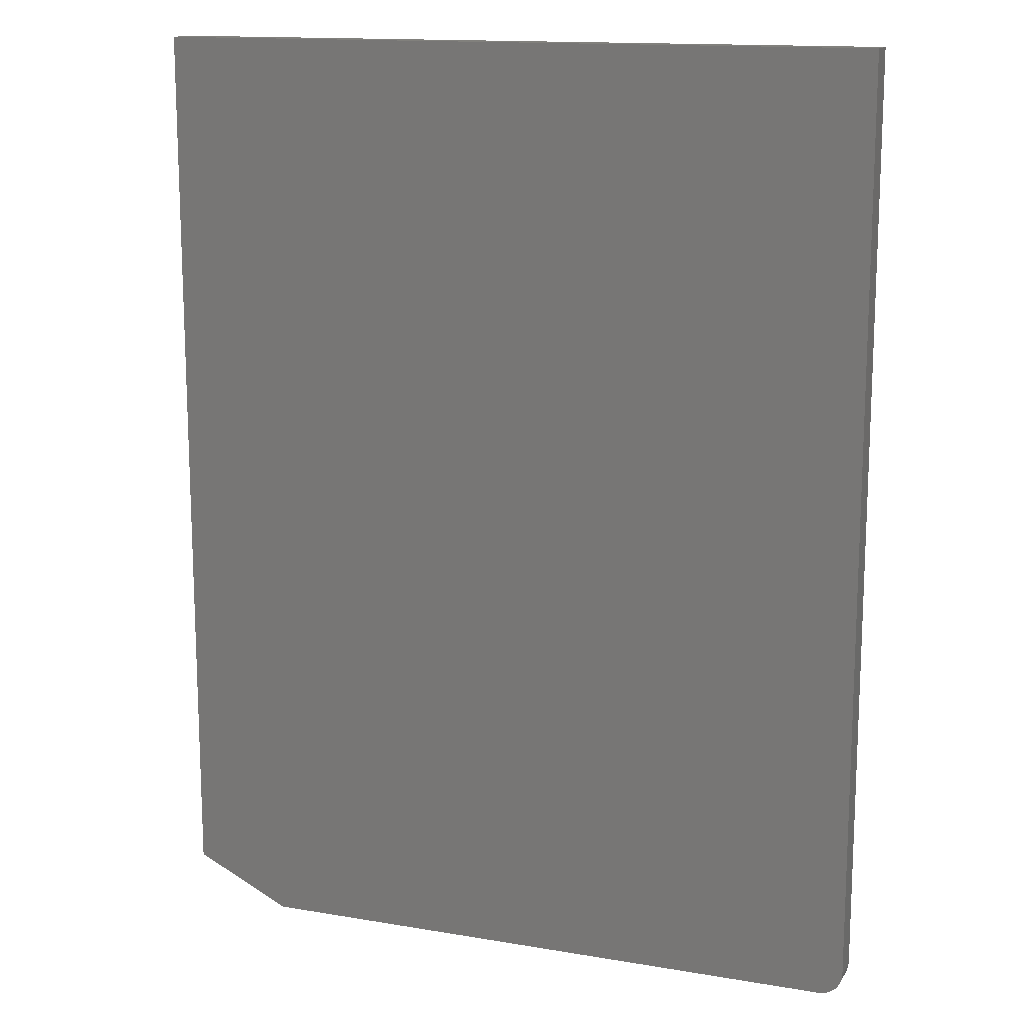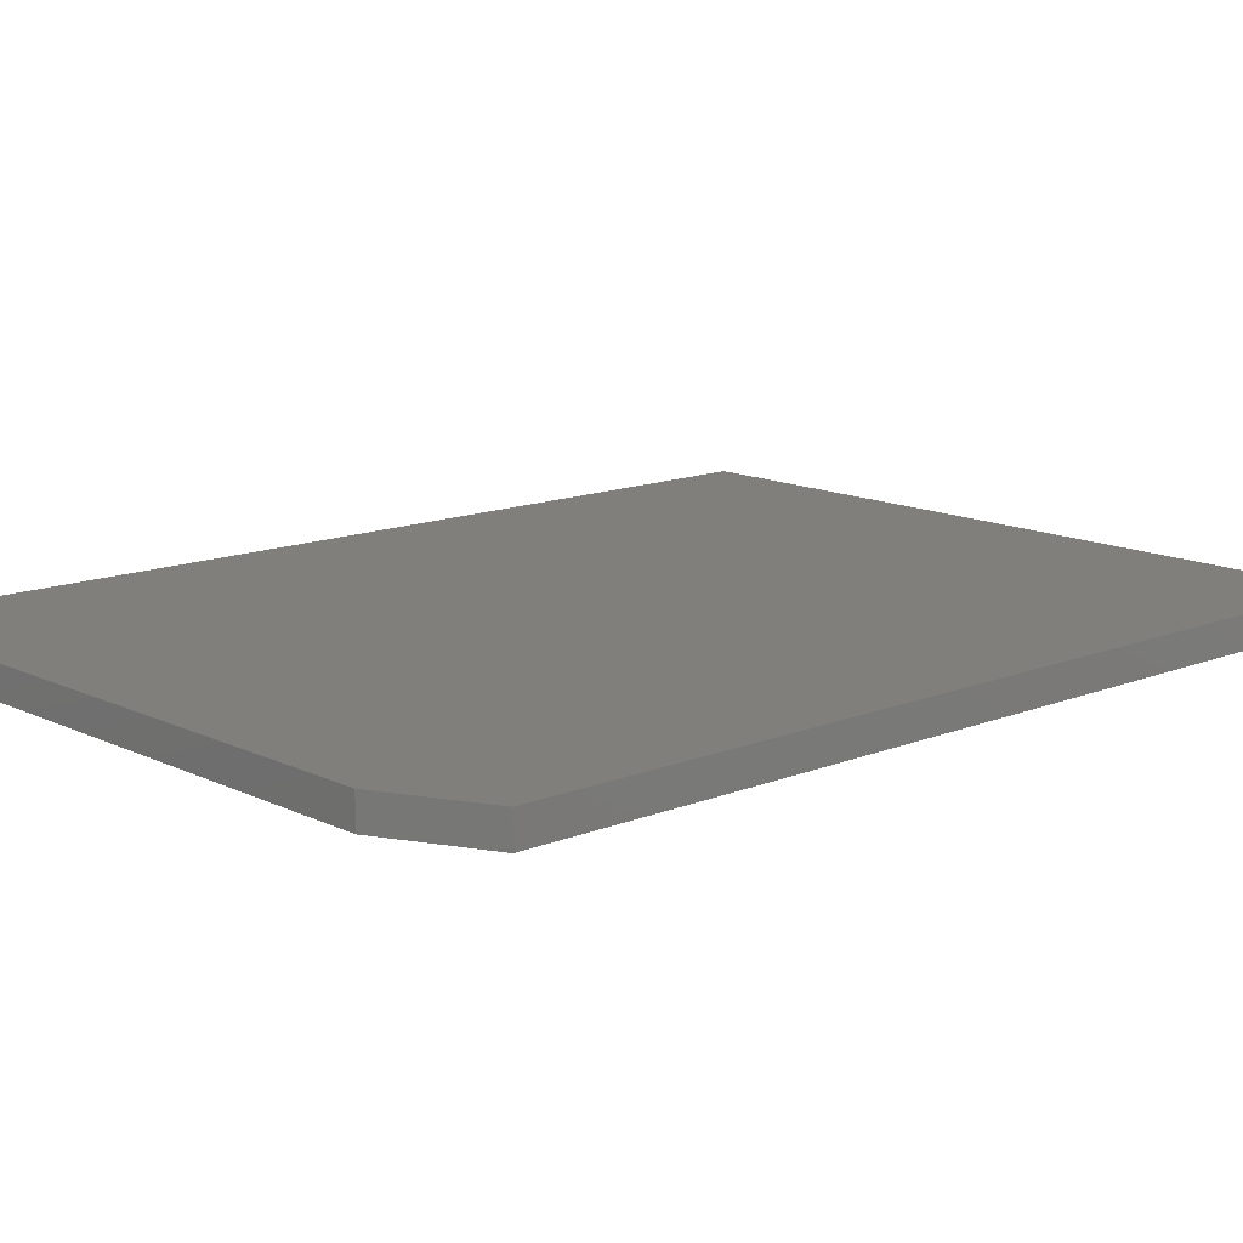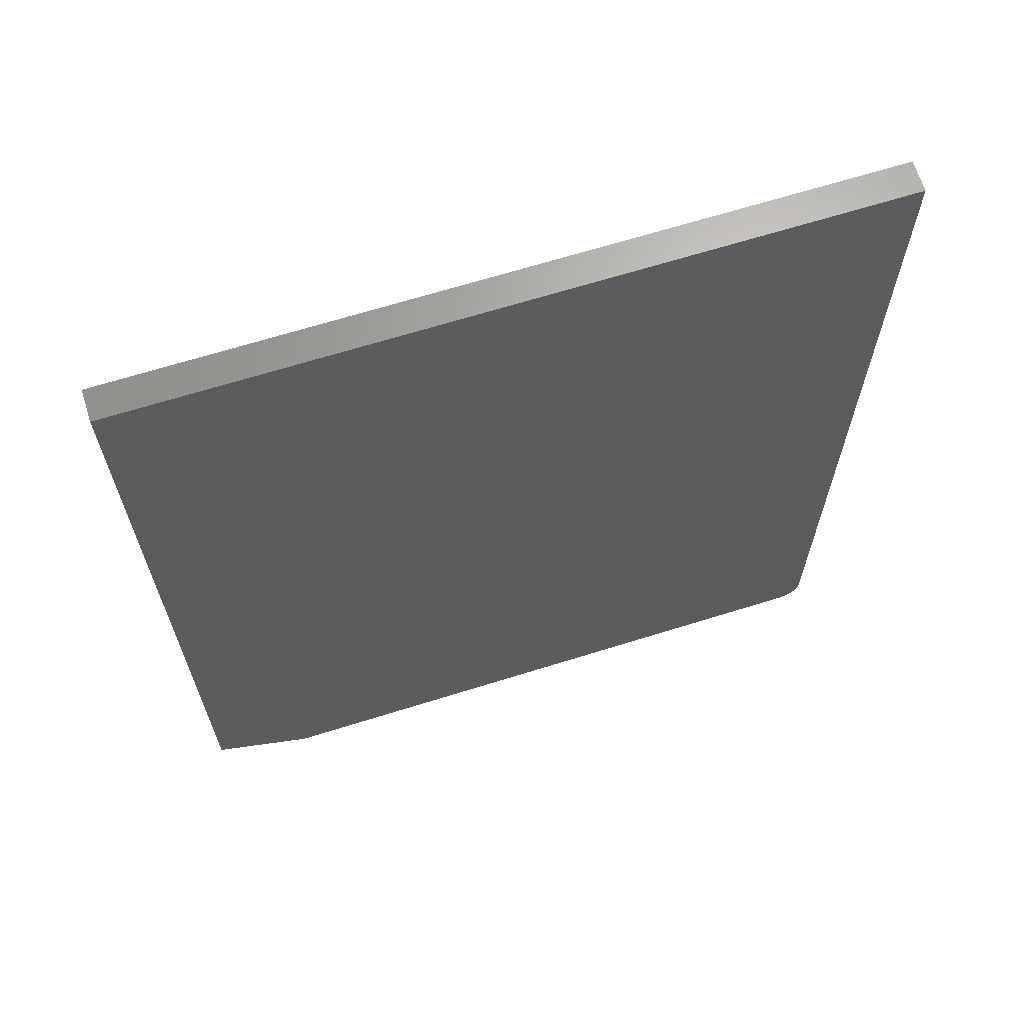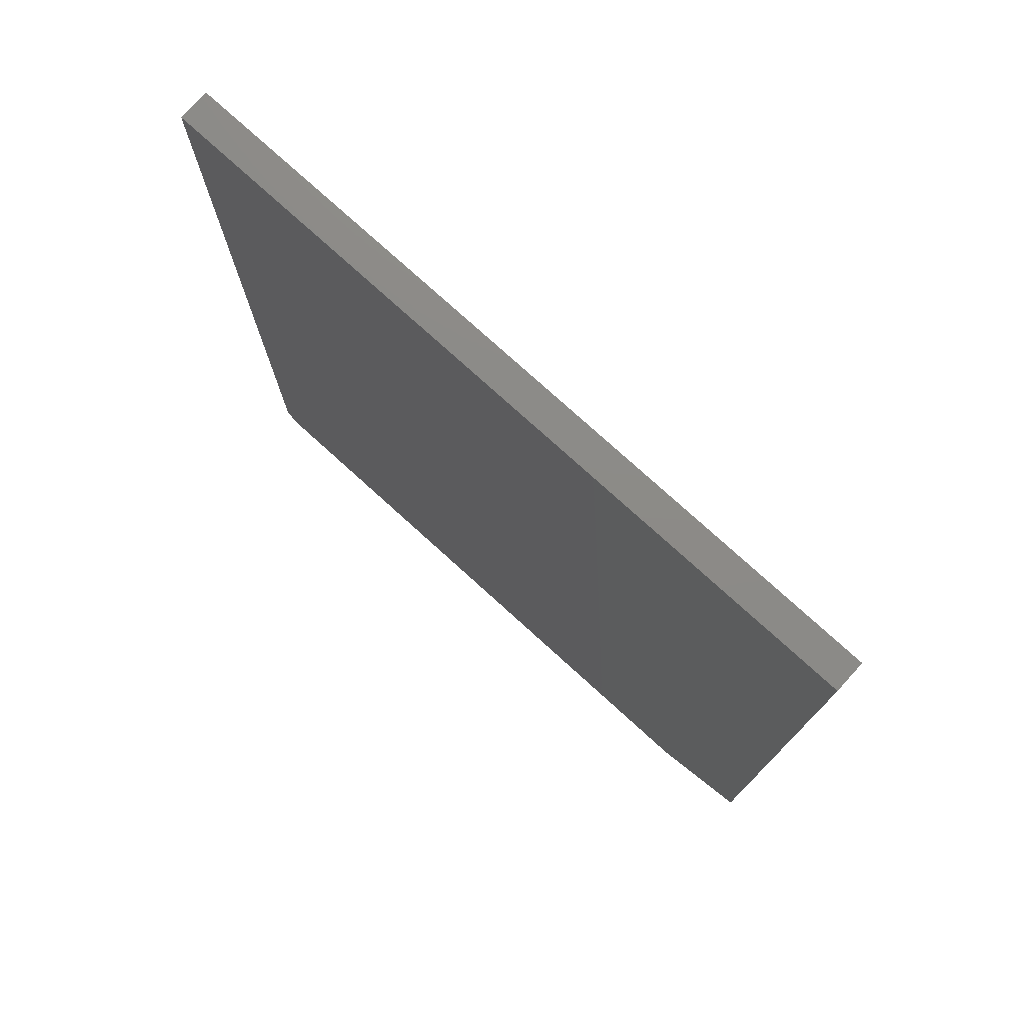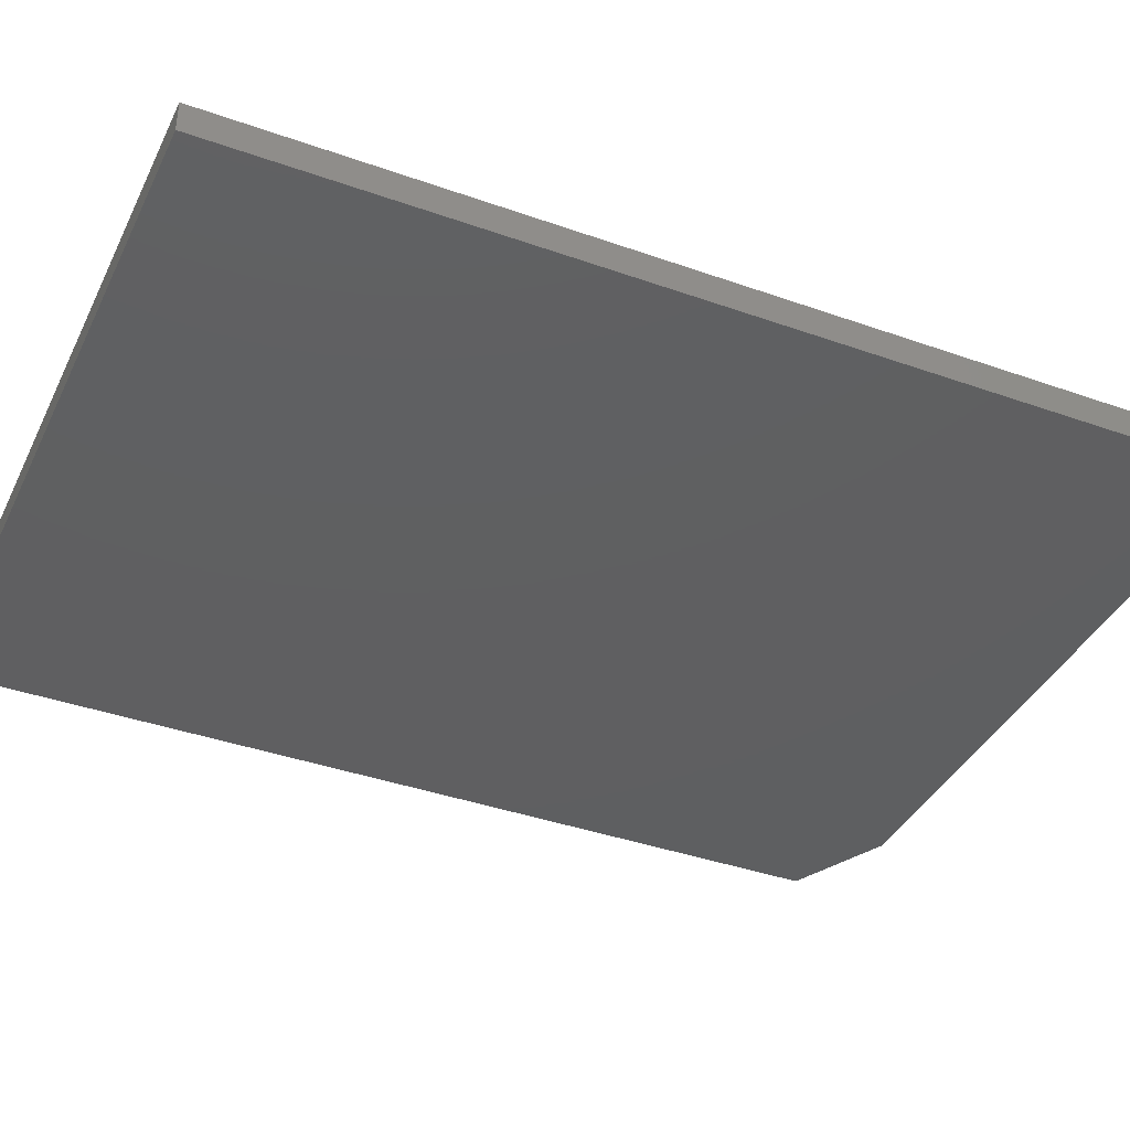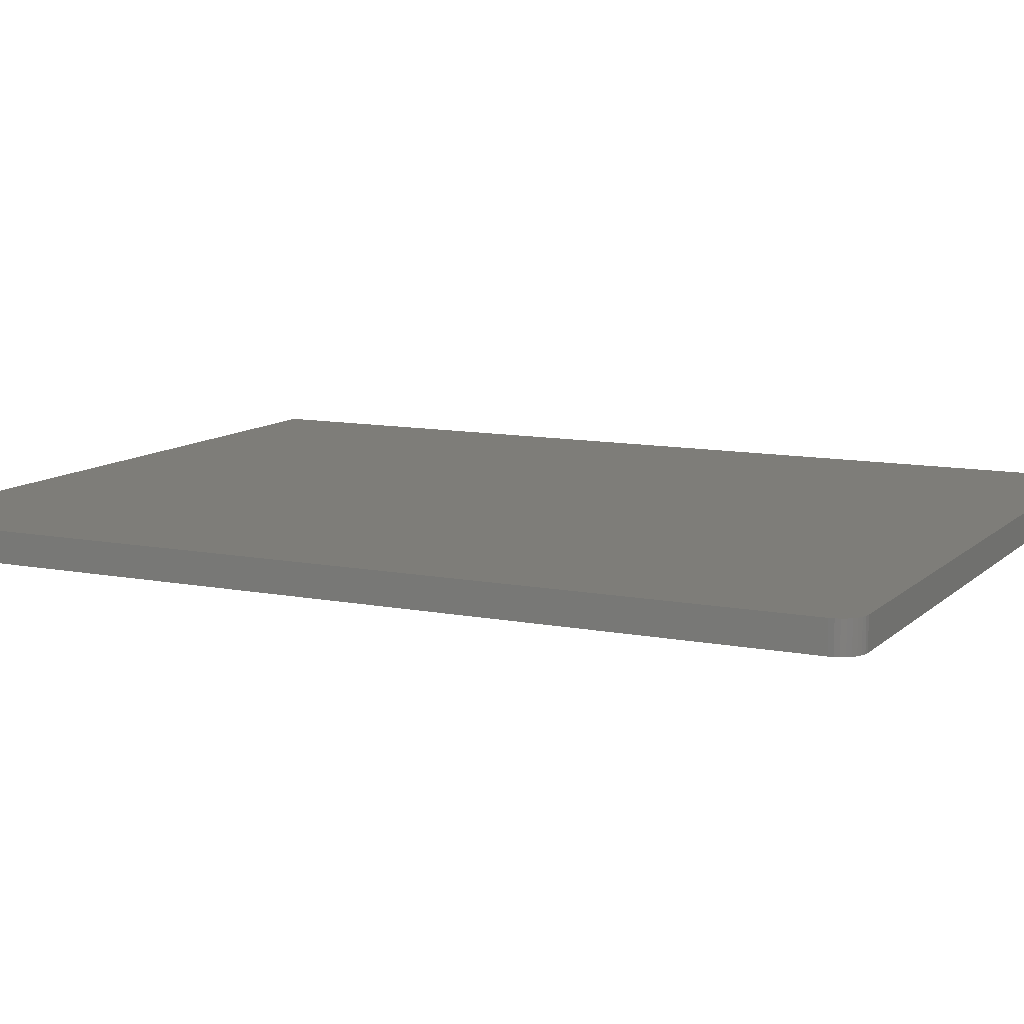
<metadata>
{"format":"stl","ext":"stl","renderer":"f3d","projection":"perspective","resolution":1024,"background":"white","views":[{"elev":14.3,"azim":-159.6,"up":"+Y"},{"elev":13.5,"azim":47.5,"up":"+Z"},{"elev":66.8,"azim":162.6,"up":"+Y"},{"elev":77.0,"azim":42.2,"up":"+Y"},{"elev":-38.9,"azim":-114.0,"up":"+Z"},{"elev":10.5,"azim":-63.7,"up":"+Z"}]}
</metadata>
<code>
# stl→obj: 26 verts, 48 faces
v 0.7568 -0.5156 0.03906
v 0.7568 0.6406 0.03906
v -0.1797 0.6406 0.03906
v -0.1797 -0.5469 0.03906
v -0.1791 -0.553 0.03906
v -0.1773 -0.5588 0.03906
v -0.1744 -0.5642 0.03906
v -0.1705 -0.569 0.03906
v -0.1658 -0.5729 0.03906
v -0.1604 -0.5757 0.03906
v -0.1545 -0.5775 0.03906
v -0.1484 -0.5781 0.03906
v 0.6318 -0.5781 0.03906
v 0.7568 -0.5156 0
v 0.6318 -0.5781 0
v -0.1484 -0.5781 0
v -0.1545 -0.5775 0
v -0.1604 -0.5757 0
v -0.1658 -0.5729 0
v -0.1705 -0.569 0
v -0.1744 -0.5642 0
v -0.1773 -0.5588 0
v -0.1791 -0.553 0
v -0.1797 -0.5469 0
v -0.1797 0.6406 0
v 0.7568 0.6406 0
f 1 2 3
f 1 3 4
f 1 4 5
f 1 5 6
f 1 6 7
f 1 7 8
f 1 8 9
f 1 9 10
f 1 10 11
f 1 11 12
f 1 12 13
f 14 15 16
f 14 16 17
f 14 17 18
f 14 18 19
f 14 19 20
f 14 20 21
f 14 21 22
f 14 22 23
f 14 23 24
f 14 24 25
f 14 25 26
f 12 16 13
f 13 16 15
f 3 25 4
f 4 25 24
f 16 12 17
f 17 12 11
f 17 11 18
f 18 11 10
f 18 10 19
f 19 10 9
f 19 9 20
f 20 9 8
f 20 8 21
f 21 8 7
f 21 7 22
f 22 7 6
f 22 6 23
f 23 6 5
f 23 5 24
f 24 5 4
f 1 14 2
f 2 14 26
f 1 13 14
f 14 13 15
f 2 26 3
f 3 26 25

</code>
